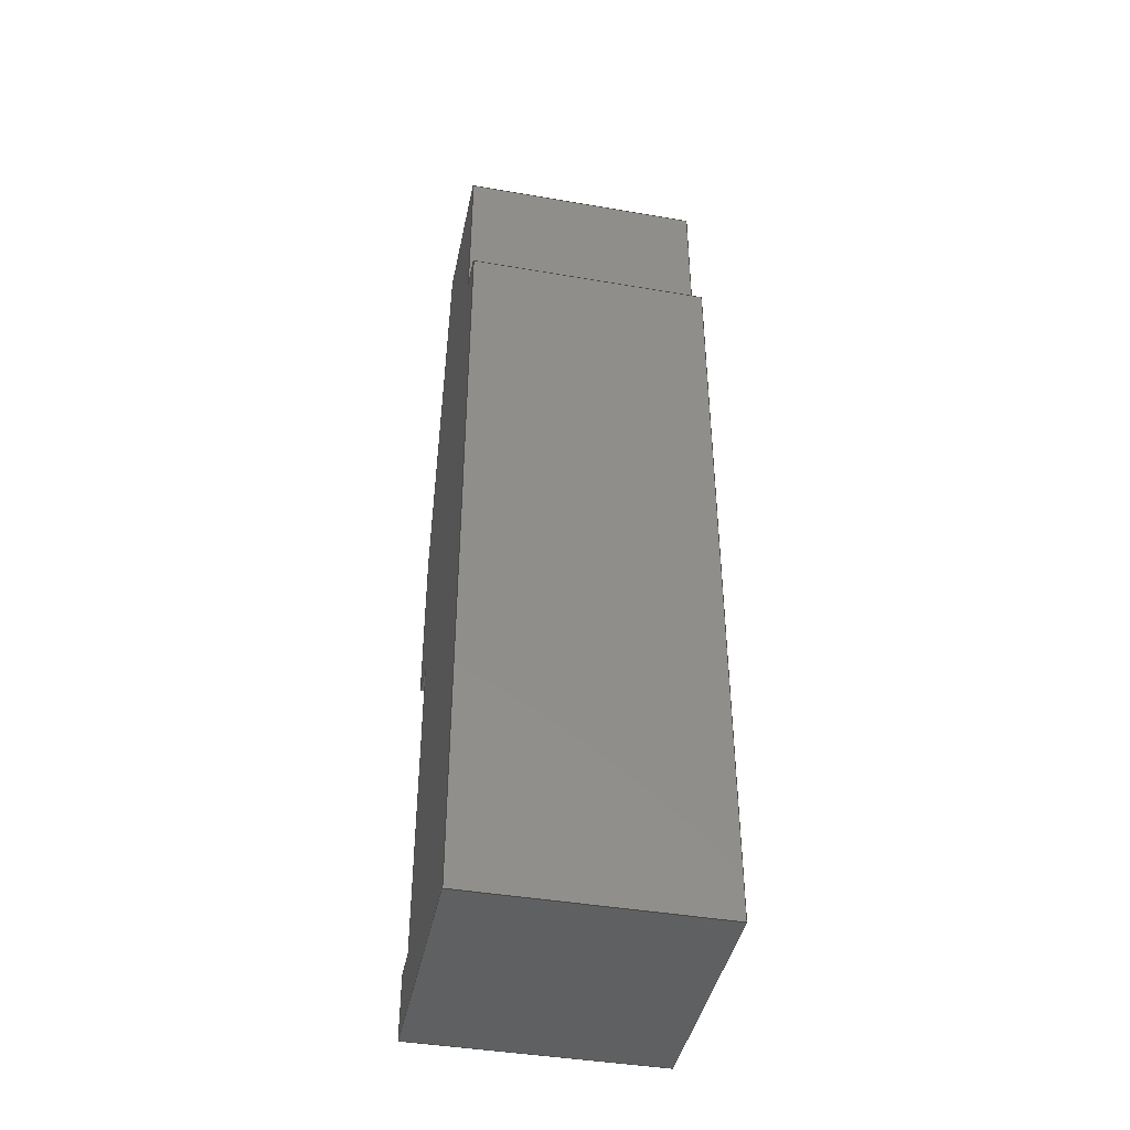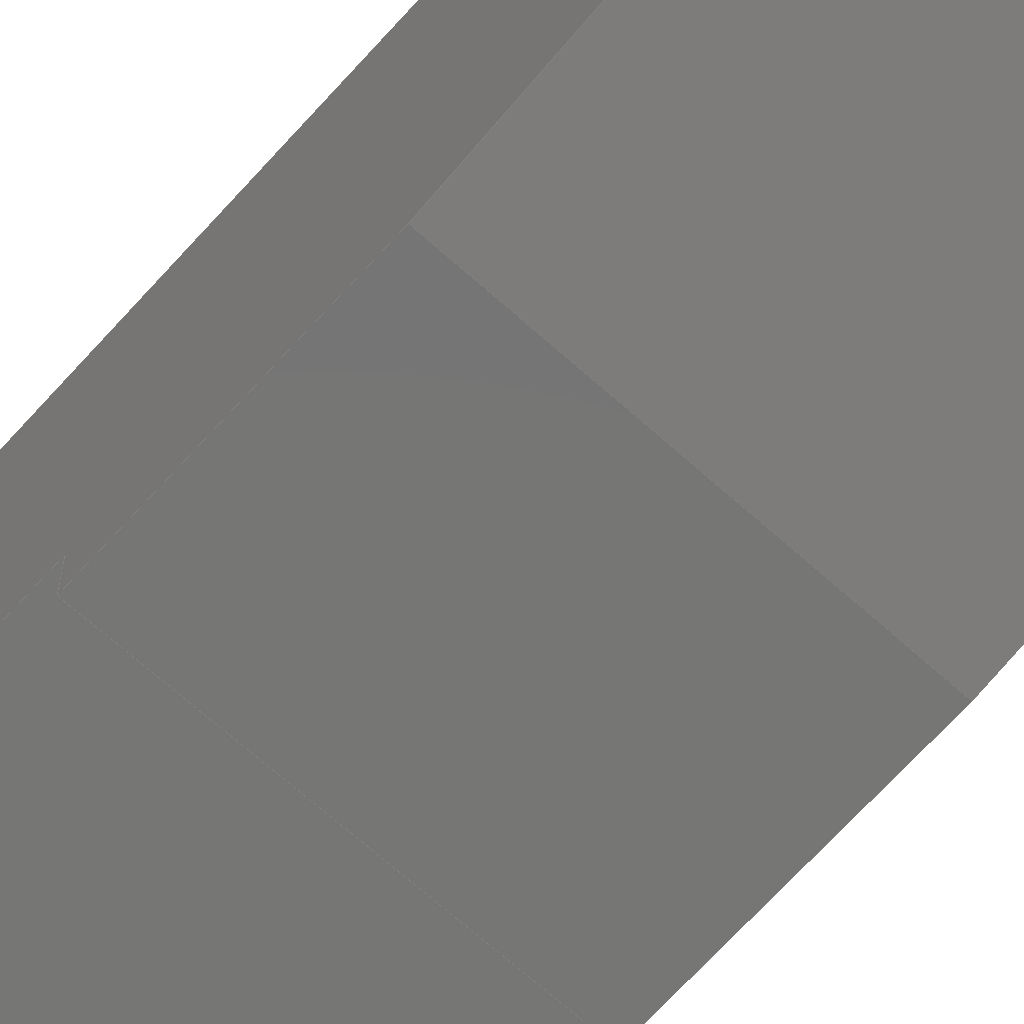
<metadata>
{"format":"step","ext":"step","renderer":"f3d","projection":"perspective","resolution":1024,"background":"white","views":[{"elev":-42.4,"azim":168.4,"up":"+Z"},{"elev":-68.1,"azim":-42.0,"up":"+Y"}]}
</metadata>
<code>
ISO-10303-21;
DATA;
#1=MECHANICAL_DESIGN_GEOMETRIC_PRESENTATION_REPRESENTATION('',(#4),#405);
#2=SHAPE_REPRESENTATION_RELATIONSHIP('SRR','None',#412,#3);
#3=ADVANCED_BREP_SHAPE_REPRESENTATION('',(#5),#404);
#4=STYLED_ITEM('',(#421),#5);
#5=MANIFOLD_SOLID_BREP('Body2',#245);
#6=FACE_OUTER_BOUND('',#19,.T.);
#7=FACE_OUTER_BOUND('',#20,.T.);
#8=FACE_OUTER_BOUND('',#21,.T.);
#9=FACE_OUTER_BOUND('',#22,.T.);
#10=FACE_OUTER_BOUND('',#23,.T.);
#11=FACE_OUTER_BOUND('',#24,.T.);
#12=FACE_OUTER_BOUND('',#25,.T.);
#13=FACE_OUTER_BOUND('',#26,.T.);
#14=FACE_OUTER_BOUND('',#27,.T.);
#15=FACE_OUTER_BOUND('',#28,.T.);
#16=FACE_OUTER_BOUND('',#29,.T.);
#17=FACE_OUTER_BOUND('',#30,.T.);
#18=FACE_OUTER_BOUND('',#31,.T.);
#19=EDGE_LOOP('',(#153,#154,#155,#156));
#20=EDGE_LOOP('',(#157,#158,#159,#160));
#21=EDGE_LOOP('',(#161,#162,#163,#164));
#22=EDGE_LOOP('',(#165,#166,#167,#168));
#23=EDGE_LOOP('',(#169,#170,#171,#172));
#24=EDGE_LOOP('',(#173,#174,#175,#176));
#25=EDGE_LOOP('',(#177,#178,#179,#180));
#26=EDGE_LOOP('',(#181,#182,#183,#184));
#27=EDGE_LOOP('',(#185,#186,#187,#188));
#28=EDGE_LOOP('',(#189,#190,#191,#192));
#29=EDGE_LOOP('',(#193,#194,#195,#196));
#30=EDGE_LOOP('',(#197,#198,#199,#200,#201,#202,#203,#204,#205,#206,#207));
#31=EDGE_LOOP('',(#208,#209,#210,#211,#212,#213,#214,#215,#216,#217,#218));
#32=LINE('',#337,#65);
#33=LINE('',#339,#66);
#34=LINE('',#341,#67);
#35=LINE('',#342,#68);
#36=LINE('',#345,#69);
#37=LINE('',#347,#70);
#38=LINE('',#348,#71);
#39=LINE('',#351,#72);
#40=LINE('',#353,#73);
#41=LINE('',#354,#74);
#42=LINE('',#357,#75);
#43=LINE('',#359,#76);
#44=LINE('',#360,#77);
#45=LINE('',#363,#78);
#46=LINE('',#365,#79);
#47=LINE('',#366,#80);
#48=LINE('',#369,#81);
#49=LINE('',#371,#82);
#50=LINE('',#372,#83);
#51=LINE('',#375,#84);
#52=LINE('',#377,#85);
#53=LINE('',#378,#86);
#54=LINE('',#381,#87);
#55=LINE('',#383,#88);
#56=LINE('',#384,#89);
#57=LINE('',#387,#90);
#58=LINE('',#389,#91);
#59=LINE('',#390,#92);
#60=LINE('',#393,#93);
#61=LINE('',#395,#94);
#62=LINE('',#396,#95);
#63=LINE('',#398,#96);
#64=LINE('',#399,#97);
#65=VECTOR('',#276,1);
#66=VECTOR('',#277,1);
#67=VECTOR('',#278,1);
#68=VECTOR('',#279,1);
#69=VECTOR('',#282,1);
#70=VECTOR('',#283,1);
#71=VECTOR('',#284,1);
#72=VECTOR('',#287,1);
#73=VECTOR('',#288,1);
#74=VECTOR('',#289,1);
#75=VECTOR('',#292,1);
#76=VECTOR('',#293,1);
#77=VECTOR('',#294,1);
#78=VECTOR('',#297,1);
#79=VECTOR('',#298,1);
#80=VECTOR('',#299,1);
#81=VECTOR('',#302,1);
#82=VECTOR('',#303,1);
#83=VECTOR('',#304,1);
#84=VECTOR('',#307,1);
#85=VECTOR('',#308,1);
#86=VECTOR('',#309,1);
#87=VECTOR('',#312,1);
#88=VECTOR('',#313,1);
#89=VECTOR('',#314,1);
#90=VECTOR('',#317,1);
#91=VECTOR('',#318,1);
#92=VECTOR('',#319,1);
#93=VECTOR('',#322,1);
#94=VECTOR('',#323,1);
#95=VECTOR('',#324,1);
#96=VECTOR('',#327,1);
#97=VECTOR('',#328,1);
#98=VERTEX_POINT('',#335);
#99=VERTEX_POINT('',#336);
#100=VERTEX_POINT('',#338);
#101=VERTEX_POINT('',#340);
#102=VERTEX_POINT('',#344);
#103=VERTEX_POINT('',#346);
#104=VERTEX_POINT('',#350);
#105=VERTEX_POINT('',#352);
#106=VERTEX_POINT('',#356);
#107=VERTEX_POINT('',#358);
#108=VERTEX_POINT('',#362);
#109=VERTEX_POINT('',#364);
#110=VERTEX_POINT('',#368);
#111=VERTEX_POINT('',#370);
#112=VERTEX_POINT('',#374);
#113=VERTEX_POINT('',#376);
#114=VERTEX_POINT('',#380);
#115=VERTEX_POINT('',#382);
#116=VERTEX_POINT('',#386);
#117=VERTEX_POINT('',#388);
#118=VERTEX_POINT('',#392);
#119=VERTEX_POINT('',#394);
#120=EDGE_CURVE('',#98,#99,#32,.T.);
#121=EDGE_CURVE('',#98,#100,#33,.T.);
#122=EDGE_CURVE('',#101,#100,#34,.T.);
#123=EDGE_CURVE('',#99,#101,#35,.T.);
#124=EDGE_CURVE('',#99,#102,#36,.T.);
#125=EDGE_CURVE('',#103,#101,#37,.T.);
#126=EDGE_CURVE('',#102,#103,#38,.T.);
#127=EDGE_CURVE('',#102,#104,#39,.T.);
#128=EDGE_CURVE('',#105,#103,#40,.T.);
#129=EDGE_CURVE('',#104,#105,#41,.T.);
#130=EDGE_CURVE('',#104,#106,#42,.T.);
#131=EDGE_CURVE('',#107,#105,#43,.T.);
#132=EDGE_CURVE('',#106,#107,#44,.T.);
#133=EDGE_CURVE('',#106,#108,#45,.T.);
#134=EDGE_CURVE('',#109,#107,#46,.T.);
#135=EDGE_CURVE('',#108,#109,#47,.T.);
#136=EDGE_CURVE('',#108,#110,#48,.T.);
#137=EDGE_CURVE('',#111,#109,#49,.T.);
#138=EDGE_CURVE('',#110,#111,#50,.T.);
#139=EDGE_CURVE('',#112,#110,#51,.T.);
#140=EDGE_CURVE('',#113,#111,#52,.T.);
#141=EDGE_CURVE('',#112,#113,#53,.T.);
#142=EDGE_CURVE('',#114,#112,#54,.T.);
#143=EDGE_CURVE('',#115,#113,#55,.T.);
#144=EDGE_CURVE('',#114,#115,#56,.T.);
#145=EDGE_CURVE('',#116,#114,#57,.T.);
#146=EDGE_CURVE('',#117,#115,#58,.T.);
#147=EDGE_CURVE('',#116,#117,#59,.T.);
#148=EDGE_CURVE('',#118,#116,#60,.T.);
#149=EDGE_CURVE('',#119,#117,#61,.T.);
#150=EDGE_CURVE('',#118,#119,#62,.T.);
#151=EDGE_CURVE('',#98,#118,#63,.T.);
#152=EDGE_CURVE('',#100,#119,#64,.T.);
#153=ORIENTED_EDGE('',*,*,#120,.F.);
#154=ORIENTED_EDGE('',*,*,#121,.T.);
#155=ORIENTED_EDGE('',*,*,#122,.F.);
#156=ORIENTED_EDGE('',*,*,#123,.F.);
#157=ORIENTED_EDGE('',*,*,#124,.F.);
#158=ORIENTED_EDGE('',*,*,#123,.T.);
#159=ORIENTED_EDGE('',*,*,#125,.F.);
#160=ORIENTED_EDGE('',*,*,#126,.F.);
#161=ORIENTED_EDGE('',*,*,#127,.F.);
#162=ORIENTED_EDGE('',*,*,#126,.T.);
#163=ORIENTED_EDGE('',*,*,#128,.F.);
#164=ORIENTED_EDGE('',*,*,#129,.F.);
#165=ORIENTED_EDGE('',*,*,#130,.F.);
#166=ORIENTED_EDGE('',*,*,#129,.T.);
#167=ORIENTED_EDGE('',*,*,#131,.F.);
#168=ORIENTED_EDGE('',*,*,#132,.F.);
#169=ORIENTED_EDGE('',*,*,#133,.F.);
#170=ORIENTED_EDGE('',*,*,#132,.T.);
#171=ORIENTED_EDGE('',*,*,#134,.F.);
#172=ORIENTED_EDGE('',*,*,#135,.F.);
#173=ORIENTED_EDGE('',*,*,#136,.F.);
#174=ORIENTED_EDGE('',*,*,#135,.T.);
#175=ORIENTED_EDGE('',*,*,#137,.F.);
#176=ORIENTED_EDGE('',*,*,#138,.F.);
#177=ORIENTED_EDGE('',*,*,#139,.T.);
#178=ORIENTED_EDGE('',*,*,#138,.T.);
#179=ORIENTED_EDGE('',*,*,#140,.F.);
#180=ORIENTED_EDGE('',*,*,#141,.F.);
#181=ORIENTED_EDGE('',*,*,#142,.T.);
#182=ORIENTED_EDGE('',*,*,#141,.T.);
#183=ORIENTED_EDGE('',*,*,#143,.F.);
#184=ORIENTED_EDGE('',*,*,#144,.F.);
#185=ORIENTED_EDGE('',*,*,#145,.T.);
#186=ORIENTED_EDGE('',*,*,#144,.T.);
#187=ORIENTED_EDGE('',*,*,#146,.F.);
#188=ORIENTED_EDGE('',*,*,#147,.F.);
#189=ORIENTED_EDGE('',*,*,#148,.T.);
#190=ORIENTED_EDGE('',*,*,#147,.T.);
#191=ORIENTED_EDGE('',*,*,#149,.F.);
#192=ORIENTED_EDGE('',*,*,#150,.F.);
#193=ORIENTED_EDGE('',*,*,#151,.T.);
#194=ORIENTED_EDGE('',*,*,#150,.T.);
#195=ORIENTED_EDGE('',*,*,#152,.F.);
#196=ORIENTED_EDGE('',*,*,#121,.F.);
#197=ORIENTED_EDGE('',*,*,#152,.T.);
#198=ORIENTED_EDGE('',*,*,#149,.T.);
#199=ORIENTED_EDGE('',*,*,#146,.T.);
#200=ORIENTED_EDGE('',*,*,#143,.T.);
#201=ORIENTED_EDGE('',*,*,#140,.T.);
#202=ORIENTED_EDGE('',*,*,#137,.T.);
#203=ORIENTED_EDGE('',*,*,#134,.T.);
#204=ORIENTED_EDGE('',*,*,#131,.T.);
#205=ORIENTED_EDGE('',*,*,#128,.T.);
#206=ORIENTED_EDGE('',*,*,#125,.T.);
#207=ORIENTED_EDGE('',*,*,#122,.T.);
#208=ORIENTED_EDGE('',*,*,#151,.F.);
#209=ORIENTED_EDGE('',*,*,#120,.T.);
#210=ORIENTED_EDGE('',*,*,#124,.T.);
#211=ORIENTED_EDGE('',*,*,#127,.T.);
#212=ORIENTED_EDGE('',*,*,#130,.T.);
#213=ORIENTED_EDGE('',*,*,#133,.T.);
#214=ORIENTED_EDGE('',*,*,#136,.T.);
#215=ORIENTED_EDGE('',*,*,#139,.F.);
#216=ORIENTED_EDGE('',*,*,#142,.F.);
#217=ORIENTED_EDGE('',*,*,#145,.F.);
#218=ORIENTED_EDGE('',*,*,#148,.F.);
#219=PLANE('',#259);
#220=PLANE('',#260);
#221=PLANE('',#261);
#222=PLANE('',#262);
#223=PLANE('',#263);
#224=PLANE('',#264);
#225=PLANE('',#265);
#226=PLANE('',#266);
#227=PLANE('',#267);
#228=PLANE('',#268);
#229=PLANE('',#269);
#230=PLANE('',#270);
#231=PLANE('',#271);
#232=ADVANCED_FACE('',(#6),#219,.T.);
#233=ADVANCED_FACE('',(#7),#220,.T.);
#234=ADVANCED_FACE('',(#8),#221,.T.);
#235=ADVANCED_FACE('',(#9),#222,.T.);
#236=ADVANCED_FACE('',(#10),#223,.T.);
#237=ADVANCED_FACE('',(#11),#224,.T.);
#238=ADVANCED_FACE('',(#12),#225,.T.);
#239=ADVANCED_FACE('',(#13),#226,.T.);
#240=ADVANCED_FACE('',(#14),#227,.T.);
#241=ADVANCED_FACE('',(#15),#228,.T.);
#242=ADVANCED_FACE('',(#16),#229,.T.);
#243=ADVANCED_FACE('',(#17),#230,.T.);
#244=ADVANCED_FACE('',(#18),#231,.F.);
#245=CLOSED_SHELL('',(#232,#233,#234,#235,#236,#237,#238,#239,#240,#241,
#242,#243,#244));
#246=DERIVED_UNIT_ELEMENT(#248,1);
#247=DERIVED_UNIT_ELEMENT(#407,3);
#248=(
MASS_UNIT()
NAMED_UNIT(*)
SI_UNIT(.KILO.,.GRAM.)
);
#249=DERIVED_UNIT((#246,#247));
#250=MEASURE_REPRESENTATION_ITEM('density measure',
POSITIVE_RATIO_MEASURE(7850),#249);
#251=PROPERTY_DEFINITION_REPRESENTATION(#256,#253);
#252=PROPERTY_DEFINITION_REPRESENTATION(#257,#254);
#253=REPRESENTATION('material name',(#255),#404);
#254=REPRESENTATION('density',(#250),#404);
#255=DESCRIPTIVE_REPRESENTATION_ITEM('Steel','Steel');
#256=PROPERTY_DEFINITION('material property','material name',#414);
#257=PROPERTY_DEFINITION('material property','density of part',#414);
#258=AXIS2_PLACEMENT_3D('placement',#333,#272,#273);
#259=AXIS2_PLACEMENT_3D('',#334,#274,#275);
#260=AXIS2_PLACEMENT_3D('',#343,#280,#281);
#261=AXIS2_PLACEMENT_3D('',#349,#285,#286);
#262=AXIS2_PLACEMENT_3D('',#355,#290,#291);
#263=AXIS2_PLACEMENT_3D('',#361,#295,#296);
#264=AXIS2_PLACEMENT_3D('',#367,#300,#301);
#265=AXIS2_PLACEMENT_3D('',#373,#305,#306);
#266=AXIS2_PLACEMENT_3D('',#379,#310,#311);
#267=AXIS2_PLACEMENT_3D('',#385,#315,#316);
#268=AXIS2_PLACEMENT_3D('',#391,#320,#321);
#269=AXIS2_PLACEMENT_3D('',#397,#325,#326);
#270=AXIS2_PLACEMENT_3D('',#400,#329,#330);
#271=AXIS2_PLACEMENT_3D('',#401,#331,#332);
#272=DIRECTION('axis',(0,0,1));
#273=DIRECTION('refdir',(1,0,0));
#274=DIRECTION('center_axis',(0,-1,0));
#275=DIRECTION('ref_axis',(0,0,-1));
#276=DIRECTION('',(0,0,1));
#277=DIRECTION('',(1,0,0));
#278=DIRECTION('',(0,0,-1));
#279=DIRECTION('',(1,0,0));
#280=DIRECTION('center_axis',(0,0,1));
#281=DIRECTION('ref_axis',(0,-1,0));
#282=DIRECTION('',(0,1,0));
#283=DIRECTION('',(0,-1,0));
#284=DIRECTION('',(1,0,0));
#285=DIRECTION('center_axis',(0,-1,0));
#286=DIRECTION('ref_axis',(0,0,-1));
#287=DIRECTION('',(0,0,1));
#288=DIRECTION('',(0,0,-1));
#289=DIRECTION('',(1,0,0));
#290=DIRECTION('center_axis',(0,0,-1));
#291=DIRECTION('ref_axis',(0,1,0));
#292=DIRECTION('',(0,-1,0));
#293=DIRECTION('',(0,1,0));
#294=DIRECTION('',(1,0,0));
#295=DIRECTION('center_axis',(0,-1,0));
#296=DIRECTION('ref_axis',(0,0,-1));
#297=DIRECTION('',(0,0,1));
#298=DIRECTION('',(0,0,-1));
#299=DIRECTION('',(1,0,0));
#300=DIRECTION('center_axis',(0,-0.9848,0.1736));
#301=DIRECTION('ref_axis',(0,-0.1736,-0.9848));
#302=DIRECTION('',(0,0.1736,0.9848));
#303=DIRECTION('',(0,-0.1736,-0.9848));
#304=DIRECTION('',(1,0,0));
#305=DIRECTION('center_axis',(0,0,1));
#306=DIRECTION('ref_axis',(0,-1,0));
#307=DIRECTION('',(0,-1,0));
#308=DIRECTION('',(0,-1,0));
#309=DIRECTION('',(1,0,0));
#310=DIRECTION('center_axis',(0,1,0));
#311=DIRECTION('ref_axis',(0,0,1));
#312=DIRECTION('',(0,0,1));
#313=DIRECTION('',(0,0,1));
#314=DIRECTION('',(1,0,0));
#315=DIRECTION('center_axis',(0,0,1));
#316=DIRECTION('ref_axis',(0,-1,0));
#317=DIRECTION('',(0,-1,0));
#318=DIRECTION('',(0,-1,0));
#319=DIRECTION('',(1,0,0));
#320=DIRECTION('center_axis',(0,1,0));
#321=DIRECTION('ref_axis',(0,0,1));
#322=DIRECTION('',(0,0,1));
#323=DIRECTION('',(0,0,1));
#324=DIRECTION('',(1,0,0));
#325=DIRECTION('center_axis',(0,0,-1));
#326=DIRECTION('ref_axis',(0,1,0));
#327=DIRECTION('',(0,1,0));
#328=DIRECTION('',(0,1,0));
#329=DIRECTION('center_axis',(1,0,0));
#330=DIRECTION('ref_axis',(0,0,-1));
#331=DIRECTION('center_axis',(1,0,0));
#332=DIRECTION('ref_axis',(0,0,-1));
#333=CARTESIAN_POINT('',(0,0,0));
#334=CARTESIAN_POINT('Origin',(0,0,-31.91));
#335=CARTESIAN_POINT('',(0,0,-34.29));
#336=CARTESIAN_POINT('',(0,0,-31.91));
#337=CARTESIAN_POINT('',(0,0,-34.29));
#338=CARTESIAN_POINT('',(8.89,0,-34.29));
#339=CARTESIAN_POINT('',(0,0,-34.29));
#340=CARTESIAN_POINT('',(8.89,0,-31.91));
#341=CARTESIAN_POINT('',(8.89,0,-34.29));
#342=CARTESIAN_POINT('',(0,0,-31.91));
#343=CARTESIAN_POINT('Origin',(0,1.27,-31.91));
#344=CARTESIAN_POINT('',(0,1.27,-31.91));
#345=CARTESIAN_POINT('',(0,0,-31.91));
#346=CARTESIAN_POINT('',(8.89,1.27,-31.91));
#347=CARTESIAN_POINT('',(8.89,0,-31.91));
#348=CARTESIAN_POINT('',(0,1.27,-31.91));
#349=CARTESIAN_POINT('Origin',(0,1.27,-20.16));
#350=CARTESIAN_POINT('',(0,1.27,-20.16));
#351=CARTESIAN_POINT('',(0,1.27,-31.91));
#352=CARTESIAN_POINT('',(8.89,1.27,-20.16));
#353=CARTESIAN_POINT('',(8.89,1.27,-31.91));
#354=CARTESIAN_POINT('',(0,1.27,-20.16));
#355=CARTESIAN_POINT('Origin',(0,0,-20.16));
#356=CARTESIAN_POINT('',(0,0,-20.16));
#357=CARTESIAN_POINT('',(0,1.27,-20.16));
#358=CARTESIAN_POINT('',(8.89,0,-20.16));
#359=CARTESIAN_POINT('',(8.89,1.27,-20.16));
#360=CARTESIAN_POINT('',(0,0,-20.16));
#361=CARTESIAN_POINT('Origin',(0,0,-13.97));
#362=CARTESIAN_POINT('',(0,0,-13.97));
#363=CARTESIAN_POINT('',(0,0,-20.16));
#364=CARTESIAN_POINT('',(8.89,0,-13.97));
#365=CARTESIAN_POINT('',(8.89,0,-20.16));
#366=CARTESIAN_POINT('',(0,0,-13.97));
#367=CARTESIAN_POINT('Origin',(0,2.463,0));
#368=CARTESIAN_POINT('',(0,2.463,0));
#369=CARTESIAN_POINT('',(0,0,-13.97));
#370=CARTESIAN_POINT('',(8.89,2.463,0));
#371=CARTESIAN_POINT('',(8.89,0,-13.97));
#372=CARTESIAN_POINT('',(0,2.463,0));
#373=CARTESIAN_POINT('Origin',(0,7.62,0));
#374=CARTESIAN_POINT('',(0,7.62,0));
#375=CARTESIAN_POINT('',(0,7.62,0));
#376=CARTESIAN_POINT('',(8.89,7.62,0));
#377=CARTESIAN_POINT('',(8.89,7.62,0));
#378=CARTESIAN_POINT('',(0,7.62,0));
#379=CARTESIAN_POINT('Origin',(0,7.62,-6.35));
#380=CARTESIAN_POINT('',(0,7.62,-6.35));
#381=CARTESIAN_POINT('',(0,7.62,-6.35));
#382=CARTESIAN_POINT('',(8.89,7.62,-6.35));
#383=CARTESIAN_POINT('',(8.89,7.62,-6.35));
#384=CARTESIAN_POINT('',(0,7.62,-6.35));
#385=CARTESIAN_POINT('Origin',(0,8.89,-6.35));
#386=CARTESIAN_POINT('',(0,8.89,-6.35));
#387=CARTESIAN_POINT('',(0,8.89,-6.35));
#388=CARTESIAN_POINT('',(8.89,8.89,-6.35));
#389=CARTESIAN_POINT('',(8.89,8.89,-6.35));
#390=CARTESIAN_POINT('',(0,8.89,-6.35));
#391=CARTESIAN_POINT('Origin',(0,8.89,-34.29));
#392=CARTESIAN_POINT('',(0,8.89,-34.29));
#393=CARTESIAN_POINT('',(0,8.89,-34.29));
#394=CARTESIAN_POINT('',(8.89,8.89,-34.29));
#395=CARTESIAN_POINT('',(8.89,8.89,-34.29));
#396=CARTESIAN_POINT('',(0,8.89,-34.29));
#397=CARTESIAN_POINT('Origin',(0,0,-34.29));
#398=CARTESIAN_POINT('',(0,0,-34.29));
#399=CARTESIAN_POINT('',(8.89,0,-34.29));
#400=CARTESIAN_POINT('Origin',(8.89,4.445,-17.14));
#401=CARTESIAN_POINT('Origin',(0,4.445,-17.14));
#402=UNCERTAINTY_MEASURE_WITH_UNIT(LENGTH_MEASURE(0.001),#406,
'DISTANCE_ACCURACY_VALUE',
'Maximum model space distance between geometric entities at asserted c
onnectivities');
#403=UNCERTAINTY_MEASURE_WITH_UNIT(LENGTH_MEASURE(0.001),#406,
'DISTANCE_ACCURACY_VALUE',
'Maximum model space distance between geometric entities at asserted c
onnectivities');
#404=(
GEOMETRIC_REPRESENTATION_CONTEXT(3)
GLOBAL_UNCERTAINTY_ASSIGNED_CONTEXT((#402))
GLOBAL_UNIT_ASSIGNED_CONTEXT((#406,#408,#409))
REPRESENTATION_CONTEXT('','3D')
);
#405=(
GEOMETRIC_REPRESENTATION_CONTEXT(3)
GLOBAL_UNCERTAINTY_ASSIGNED_CONTEXT((#403))
GLOBAL_UNIT_ASSIGNED_CONTEXT((#406,#408,#409))
REPRESENTATION_CONTEXT('','3D')
);
#406=(
LENGTH_UNIT()
NAMED_UNIT(*)
SI_UNIT(.CENTI.,.METRE.)
);
#407=(
LENGTH_UNIT()
NAMED_UNIT(*)
SI_UNIT($,.METRE.)
);
#408=(
NAMED_UNIT(*)
PLANE_ANGLE_UNIT()
SI_UNIT($,.RADIAN.)
);
#409=(
NAMED_UNIT(*)
SI_UNIT($,.STERADIAN.)
SOLID_ANGLE_UNIT()
);
#410=SHAPE_DEFINITION_REPRESENTATION(#411,#412);
#411=PRODUCT_DEFINITION_SHAPE('',$,#414);
#412=SHAPE_REPRESENTATION('',(#258),#404);
#413=PRODUCT_DEFINITION_CONTEXT('part definition',#418,'design');
#414=PRODUCT_DEFINITION('Untitled','Untitled',#415,#413);
#415=PRODUCT_DEFINITION_FORMATION('',$,#420);
#416=PRODUCT_RELATED_PRODUCT_CATEGORY('Untitled','Untitled',(#420));
#417=APPLICATION_PROTOCOL_DEFINITION('international standard',
'automotive_design',2009,#418);
#418=APPLICATION_CONTEXT(
'Core Data for Automotive Mechanical Design Process');
#419=PRODUCT_CONTEXT('part definition',#418,'mechanical');
#420=PRODUCT('Untitled','Untitled',$,(#419));
#421=PRESENTATION_STYLE_ASSIGNMENT((#422));
#422=SURFACE_STYLE_USAGE(.BOTH.,#423);
#423=SURFACE_SIDE_STYLE('',(#424));
#424=SURFACE_STYLE_FILL_AREA(#425);
#425=FILL_AREA_STYLE('Steel - Satin',(#426));
#426=FILL_AREA_STYLE_COLOUR('Steel - Satin',#427);
#427=COLOUR_RGB('Steel - Satin',0.6275,0.6275,0.6275);
ENDSEC;
END-ISO-10303-21;

</code>
